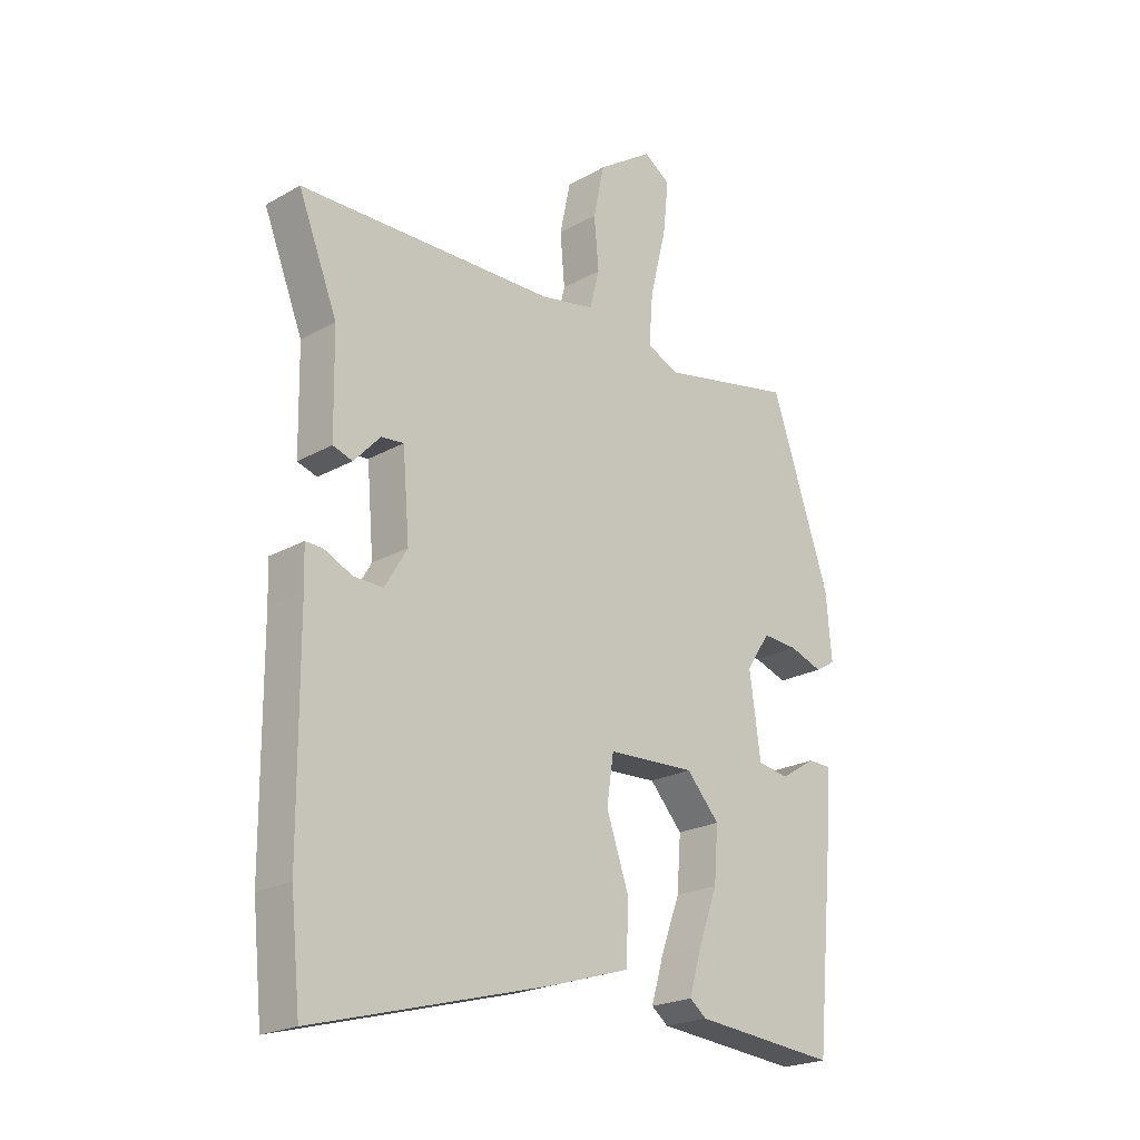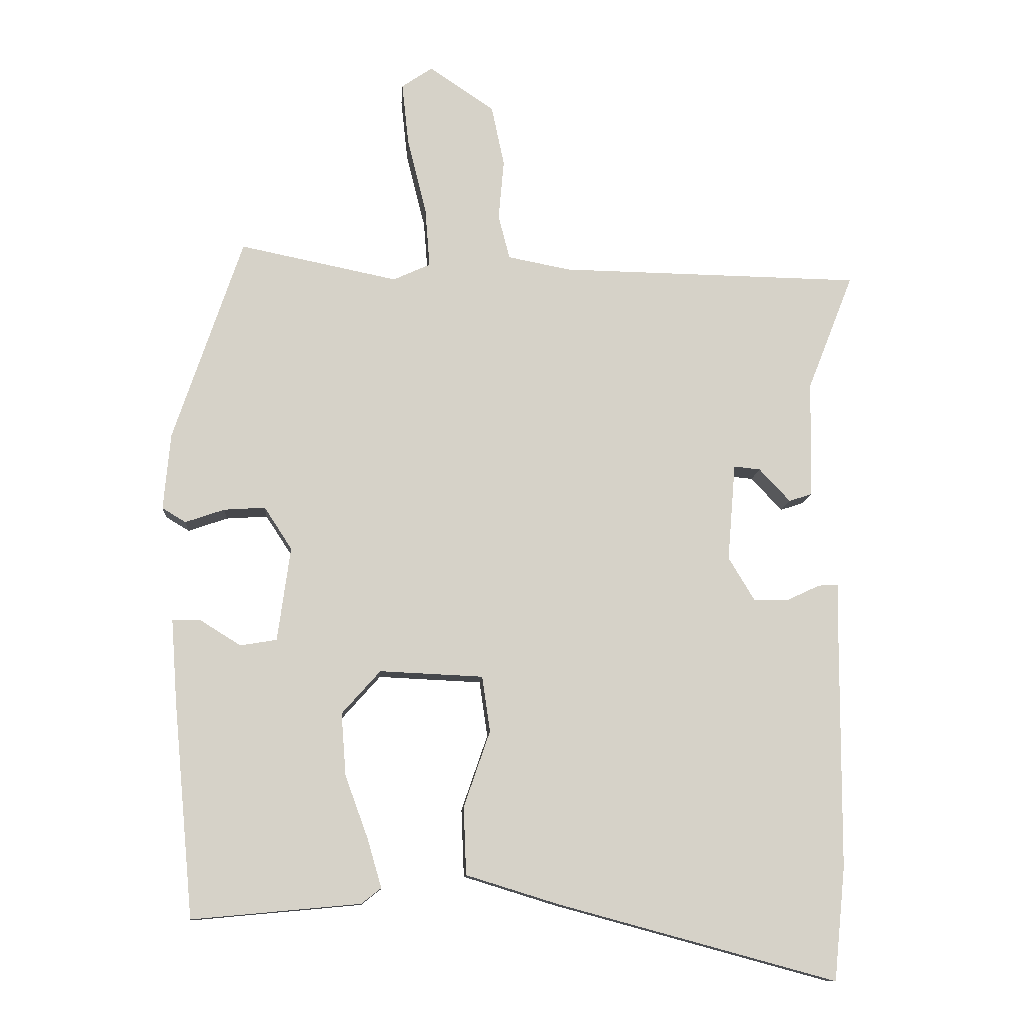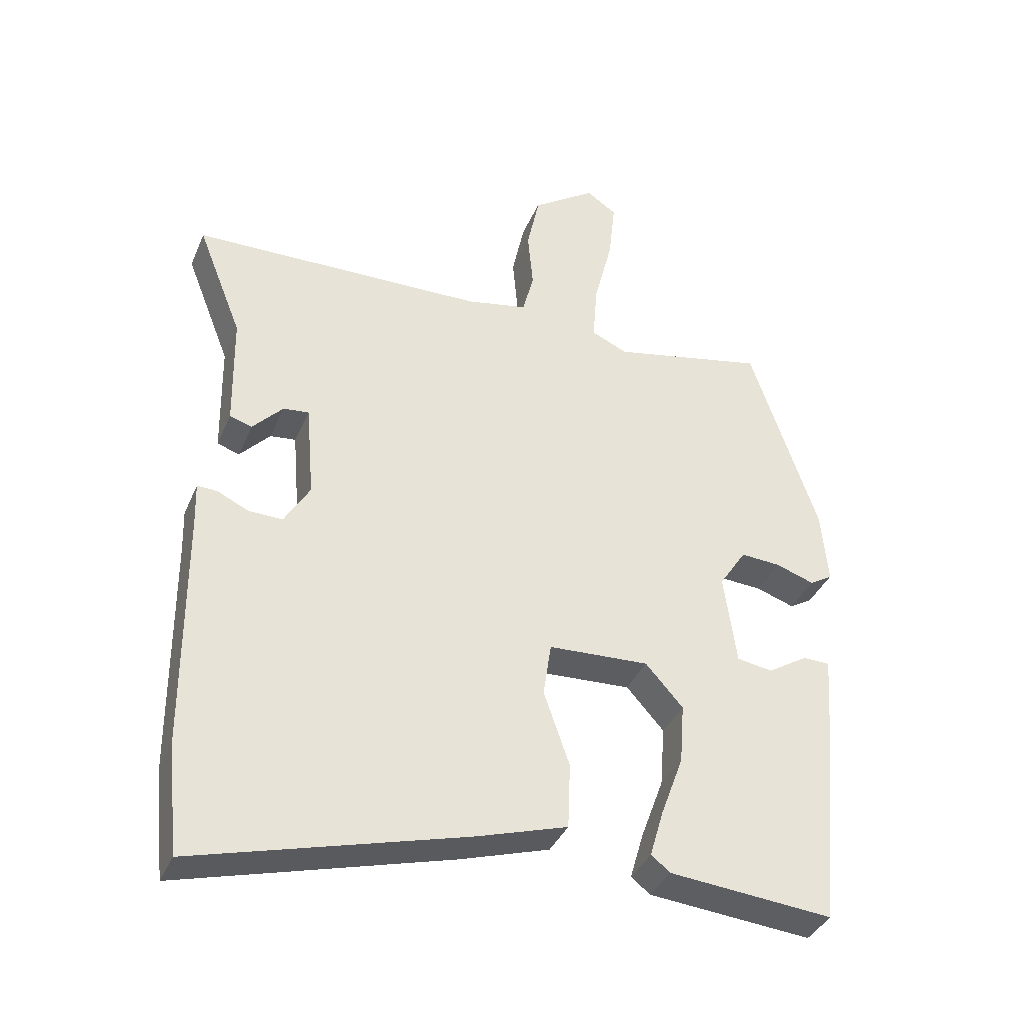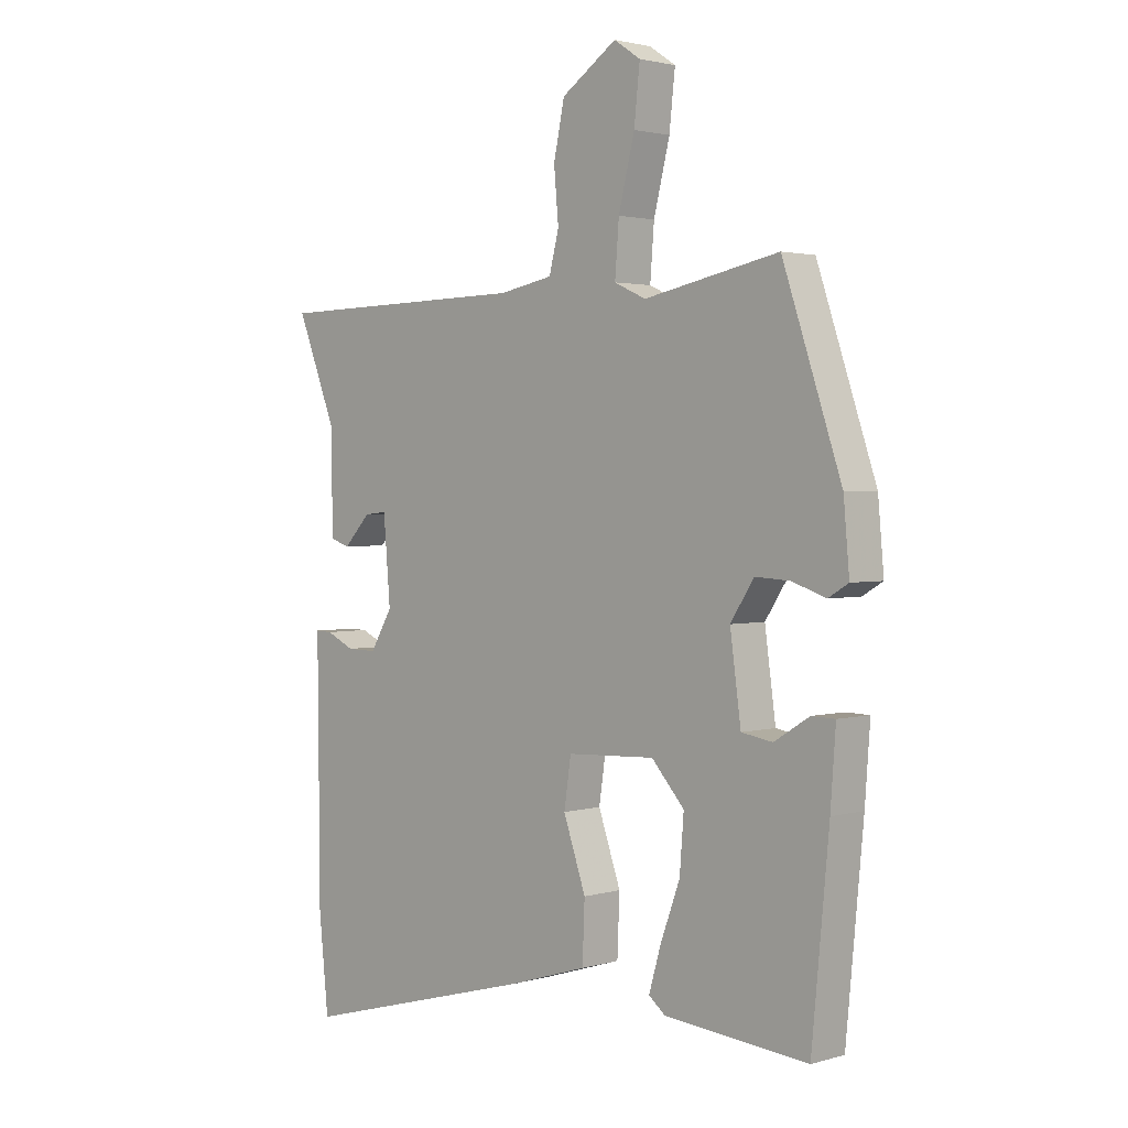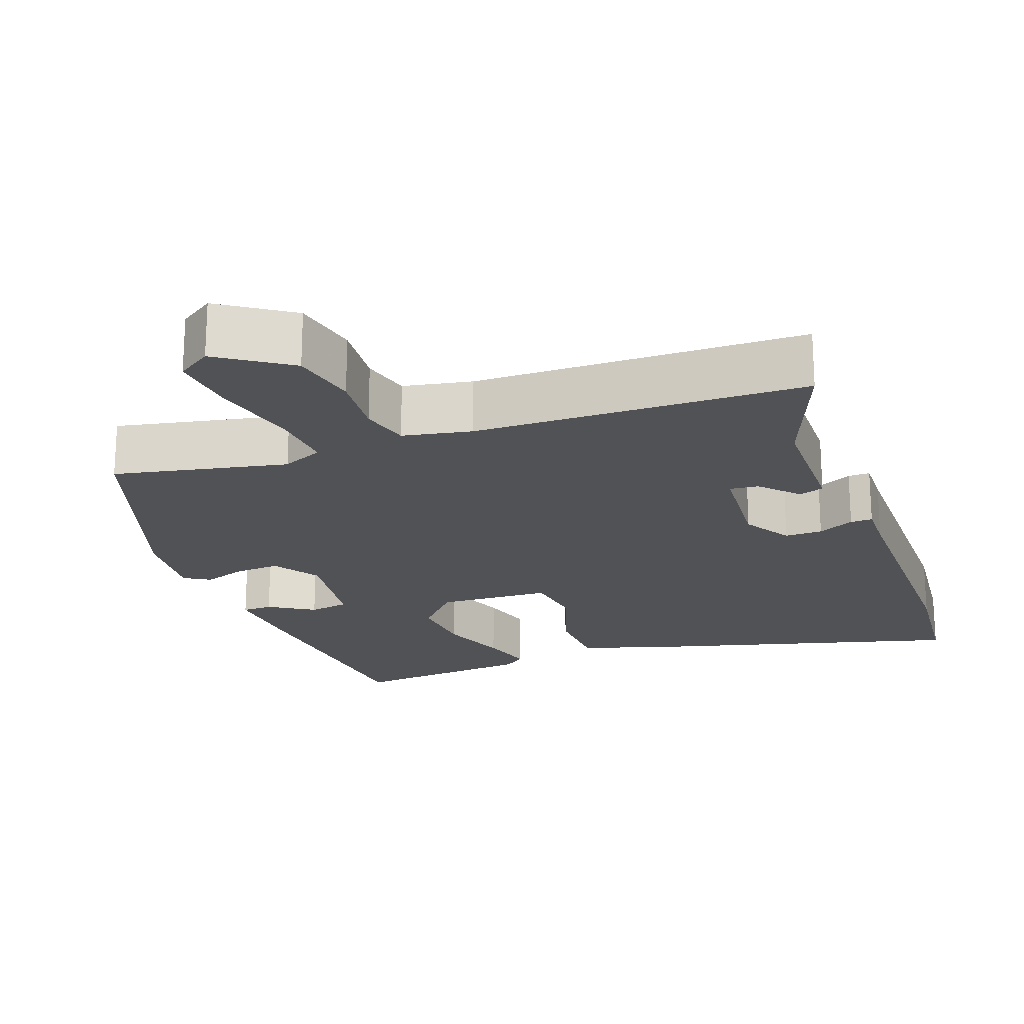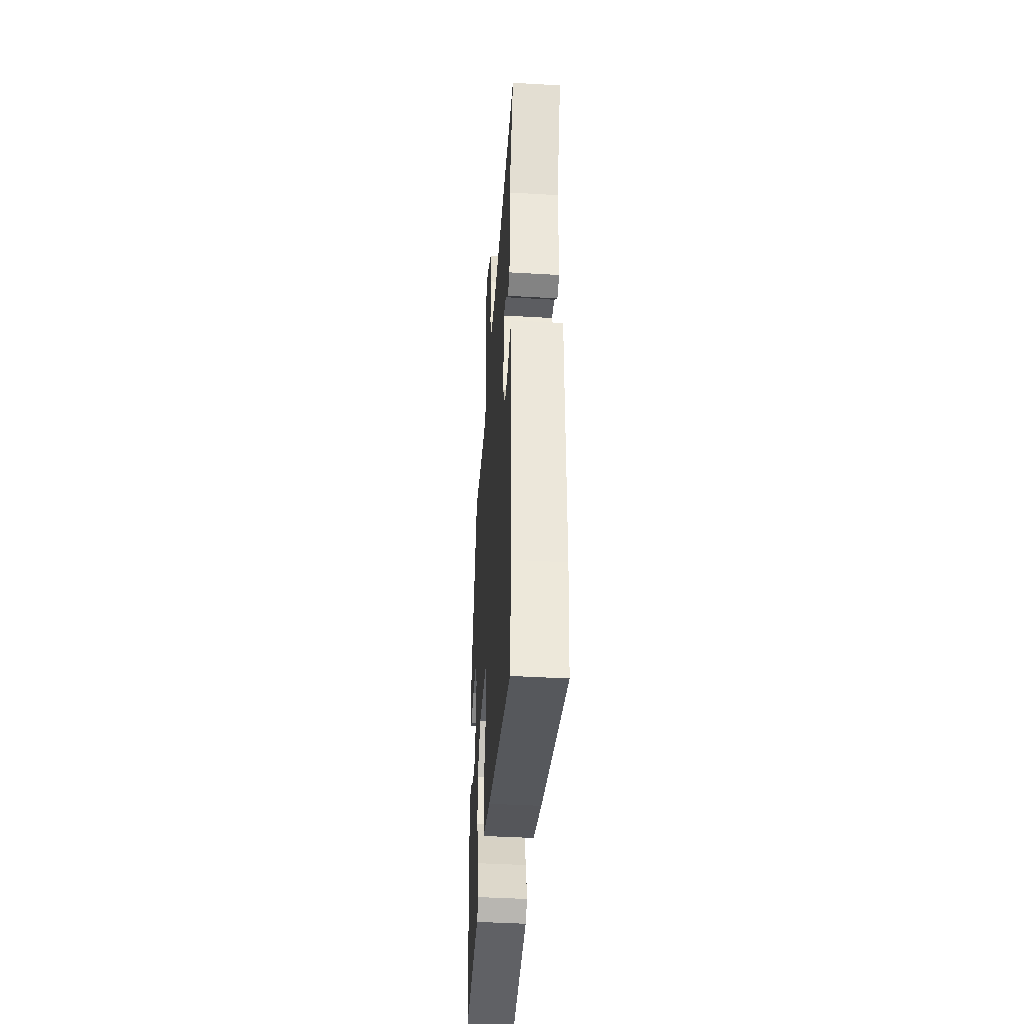
<metadata>
{"format":"obj","ext":"obj","renderer":"f3d","projection":"perspective","resolution":1024,"background":"white","views":[{"elev":-21.9,"azim":134.6,"up":"+Z"},{"elev":-11.3,"azim":-4.0,"up":"+Z"},{"elev":-37.2,"azim":158.8,"up":"+Z"},{"elev":2.1,"azim":-135.3,"up":"+Z"},{"elev":-20.6,"azim":20.1,"up":"+Y"},{"elev":-43.0,"azim":86.1,"up":"+Z"}]}
</metadata>
<code>
v 0.542 0.07 0.466
v 0.474 0.07 0.293
v 0.471 0.07 0.12
v 0.437 0.07 0.109
v 0.391 0.07 0.158
v 0.352 0.07 0.162
v 0.34 0.07 0.018
v 0.379 0.07 -0.047
v 0.43 0.07 -0.046
v 0.479 0.07 -0.023
v 0.509 0.07 -0.022
v 0.507 0.07 -0.089
v 0.505 0.07 -0.45
v 0.488 0.07 -0.617
v 0.075 0.07 -0.505
v -0.061 0.07 -0.463
v -0.065 0.07 -0.363
v -0.026 0.07 -0.25
v -0.038 0.07 -0.168
v -0.191 0.07 -0.161
v -0.248 0.07 -0.225
v -0.241 0.07 -0.317
v -0.207 0.07 -0.41
v -0.186 0.07 -0.482
v -0.215 0.07 -0.505
v -0.464 0.07 -0.528
v -0.494 0.07 -0.21
v -0.503 0.07 -0.087
v -0.462 0.07 -0.086
v -0.401 0.07 -0.124
v -0.347 0.07 -0.115
v -0.328 0.07 0.024
v -0.369 0.07 0.087
v -0.43 0.07 0.083
v -0.488 0.07 0.063
v -0.523 0.07 0.084
v -0.513 0.07 0.197
v -0.411 0.07 0.5
v -0.177 0.07 0.452
v -0.122 0.07 0.477
v -0.129 0.07 0.566
v -0.157 0.07 0.678
v -0.167 0.07 0.771
v -0.121 0.07 0.802
v -0.025 0.07 0.737
v -0.006 0.07 0.647
v -0.014 0.07 0.558
v 0.003 0.07 0.492
v 0.096 0.07 0.474
v 0.542 0 0.466
v 0.474 0 0.293
v 0.471 0 0.12
v 0.437 0 0.109
v 0.391 0 0.158
v 0.352 0 0.162
v 0.34 0 0.018
v 0.379 0 -0.047
v 0.43 0 -0.046
v 0.479 0 -0.023
v 0.509 0 -0.022
v 0.507 0 -0.089
v 0.505 0 -0.45
v 0.488 0 -0.617
v 0.075 0 -0.505
v -0.061 0 -0.463
v -0.065 0 -0.363
v -0.026 0 -0.25
v -0.038 0 -0.168
v -0.191 0 -0.161
v -0.248 0 -0.225
v -0.241 0 -0.317
v -0.207 0 -0.41
v -0.186 0 -0.482
v -0.215 0 -0.505
v -0.464 0 -0.528
v -0.494 0 -0.21
v -0.503 0 -0.087
v -0.462 0 -0.086
v -0.401 0 -0.124
v -0.347 0 -0.115
v -0.328 0 0.024
v -0.369 0 0.087
v -0.43 0 0.083
v -0.488 0 0.063
v -0.523 0 0.084
v -0.513 0 0.197
v -0.411 0 0.5
v -0.177 0 0.452
v -0.122 0 0.477
v -0.129 0 0.566
v -0.157 0 0.678
v -0.167 0 0.771
v -0.121 0 0.802
v -0.025 0 0.737
v -0.006 0 0.647
v -0.014 0 0.558
v 0.003 0 0.492
v 0.096 0 0.474
f 44 45 46 47
f 44 47 48
f 41 42 43 44
f 40 41 44 48
f 39 40 48 49
f 37 38 39
f 34 35 36 37
f 33 34 37 39
f 32 33 39 49
f 27 28 29 30
f 27 30 31
f 26 27 31
f 25 26 31
f 22 23 24 25
f 22 25 31 32
f 15 16 17 18
f 15 18 19
f 12 13 14 15
f 12 15 19
f 9 10 11 12
f 8 9 12 19
f 7 8 19 20
f 2 3 4 5
f 2 5 6
f 1 2 6
f 49 1 6
f 21 22 32
f 20 21 32 49
f 6 7 20 49
f 96 95 94 93
f 97 96 93
f 93 92 91 90
f 97 93 90 89
f 98 97 89 88
f 88 87 86
f 86 85 84 83
f 88 86 83 82
f 98 88 82 81
f 79 78 77 76
f 80 79 76
f 80 76 75
f 80 75 74
f 74 73 72 71
f 81 80 74 71
f 67 66 65 64
f 68 67 64
f 64 63 62 61
f 68 64 61
f 61 60 59 58
f 68 61 58 57
f 69 68 57 56
f 54 53 52 51
f 55 54 51
f 55 51 50
f 55 50 98
f 81 71 70
f 98 81 70 69
f 98 69 56 55
f 1 50 51 2
f 2 51 52 3
f 3 52 53 4
f 4 53 54 5
f 5 54 55 6
f 6 55 56 7
f 7 56 57 8
f 8 57 58 9
f 9 58 59 10
f 10 59 60 11
f 11 60 61 12
f 12 61 62 13
f 13 62 63 14
f 14 63 64 15
f 15 64 65 16
f 16 65 66 17
f 17 66 67 18
f 18 67 68 19
f 19 68 69 20
f 20 69 70 21
f 21 70 71 22
f 22 71 72 23
f 23 72 73 24
f 24 73 74 25
f 25 74 75 26
f 26 75 76 27
f 27 76 77 28
f 28 77 78 29
f 29 78 79 30
f 30 79 80 31
f 31 80 81 32
f 32 81 82 33
f 33 82 83 34
f 34 83 84 35
f 35 84 85 36
f 36 85 86 37
f 37 86 87 38
f 38 87 88 39
f 39 88 89 40
f 40 89 90 41
f 41 90 91 42
f 42 91 92 43
f 43 92 93 44
f 44 93 94 45
f 45 94 95 46
f 46 95 96 47
f 47 96 97 48
f 48 97 98 49
f 49 98 50 1

</code>
